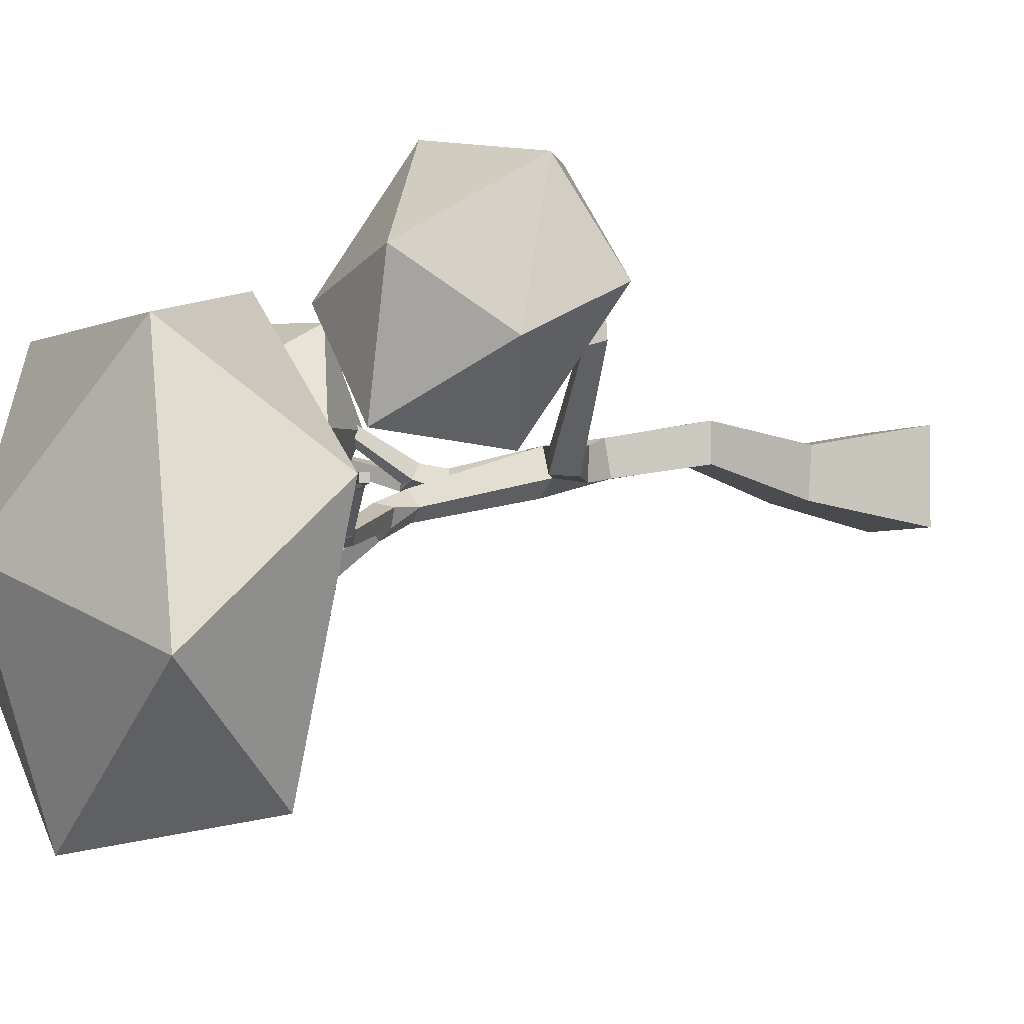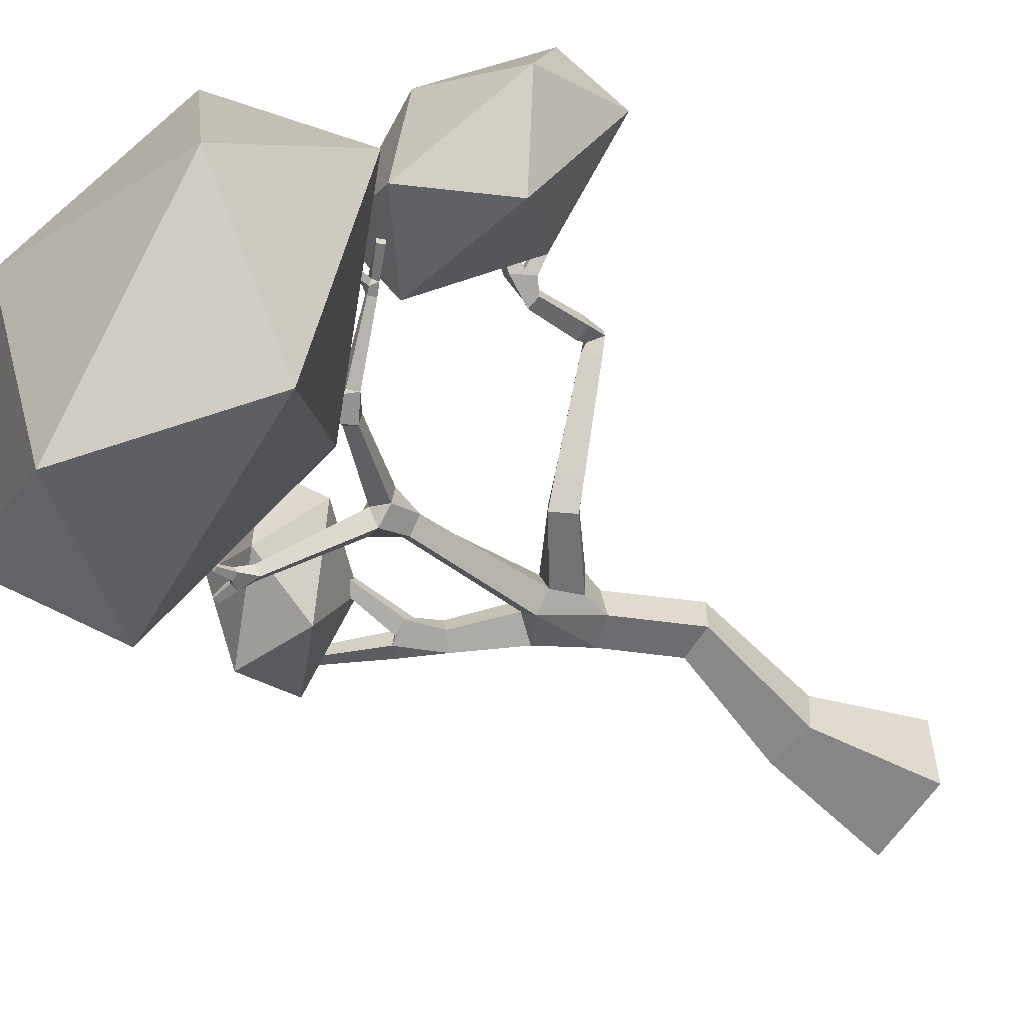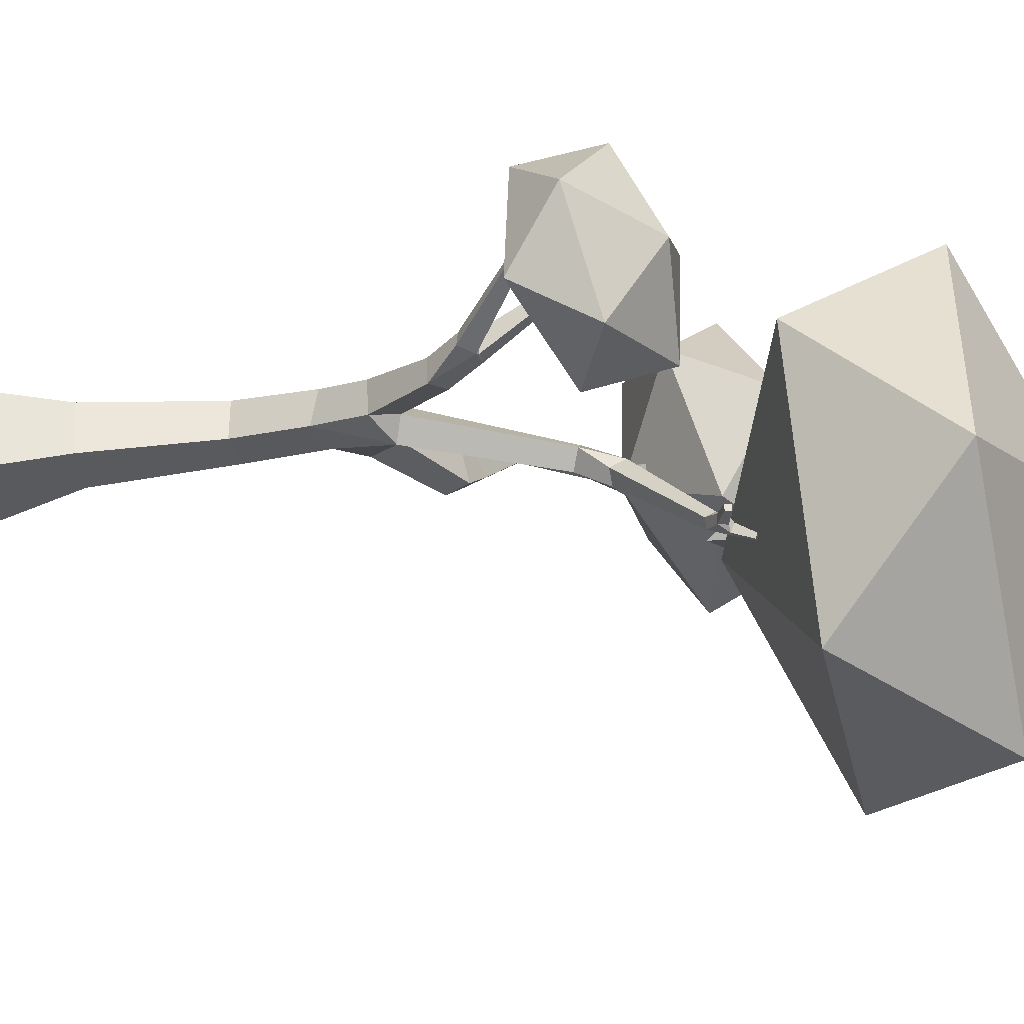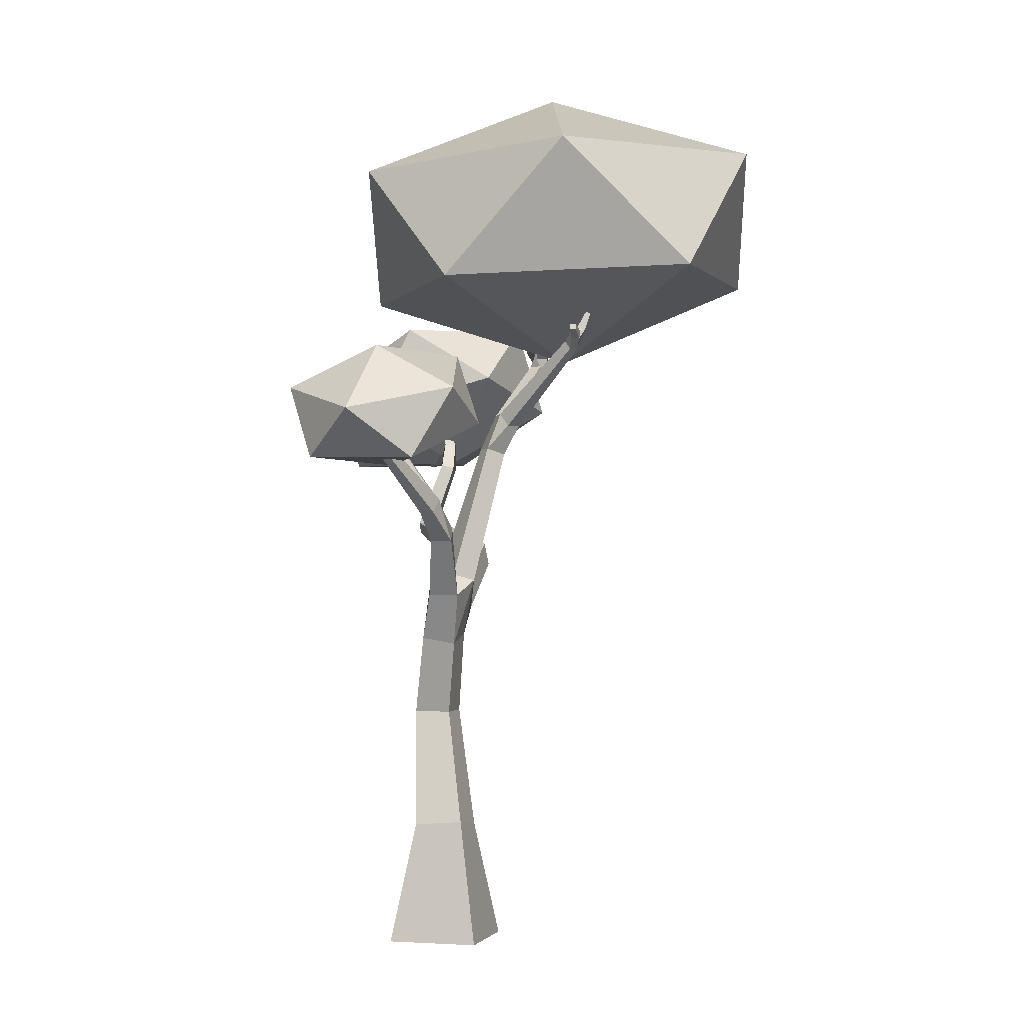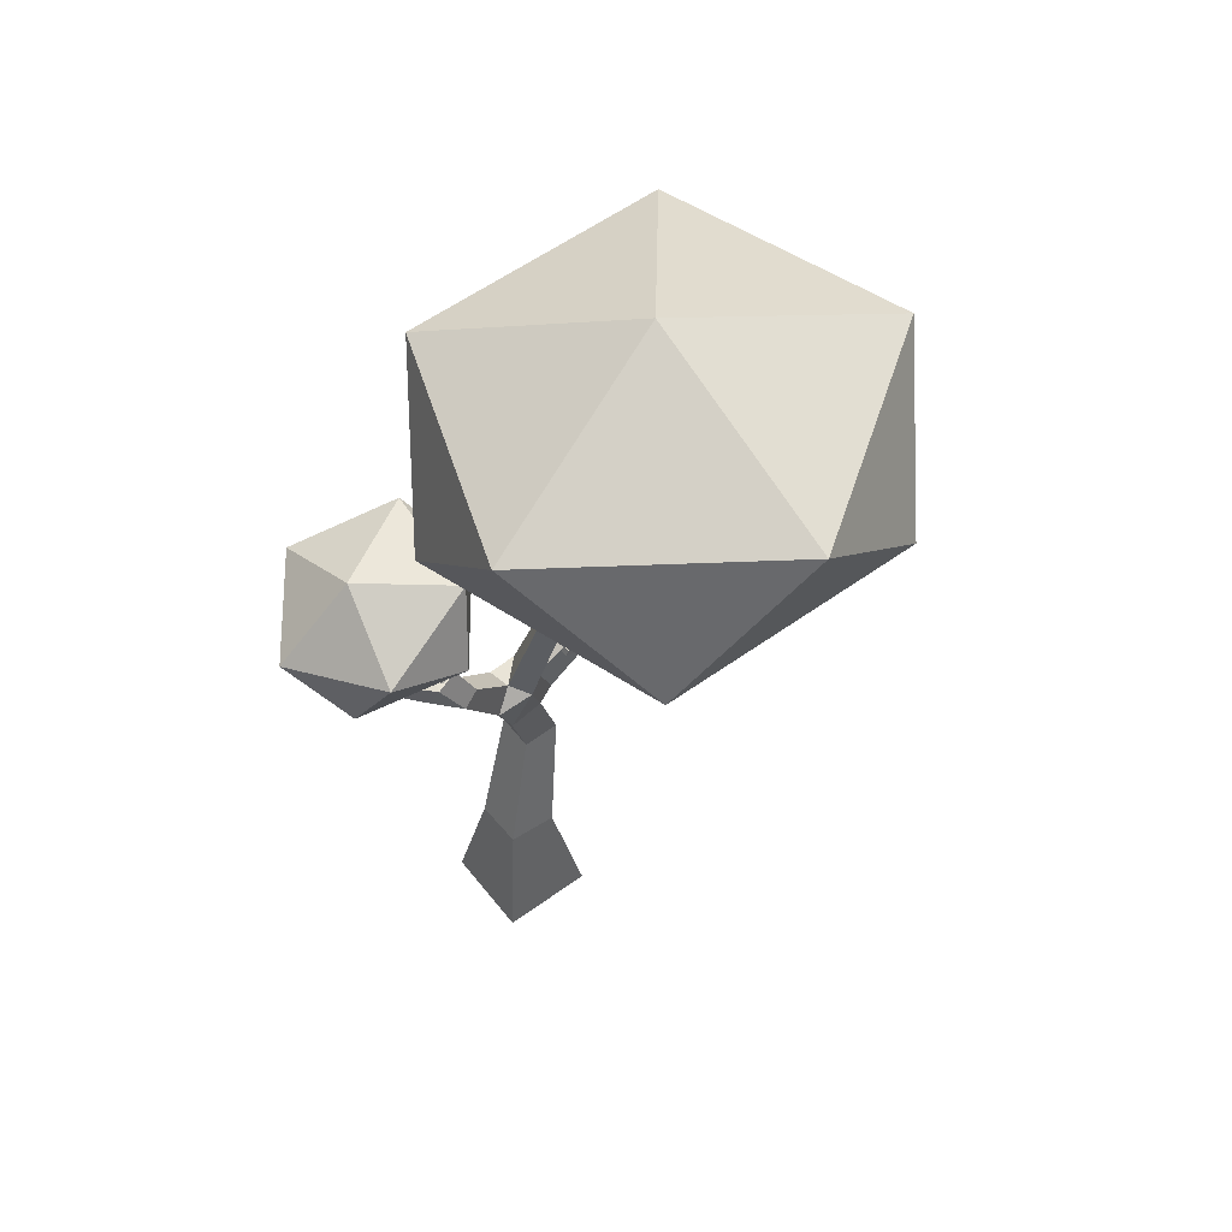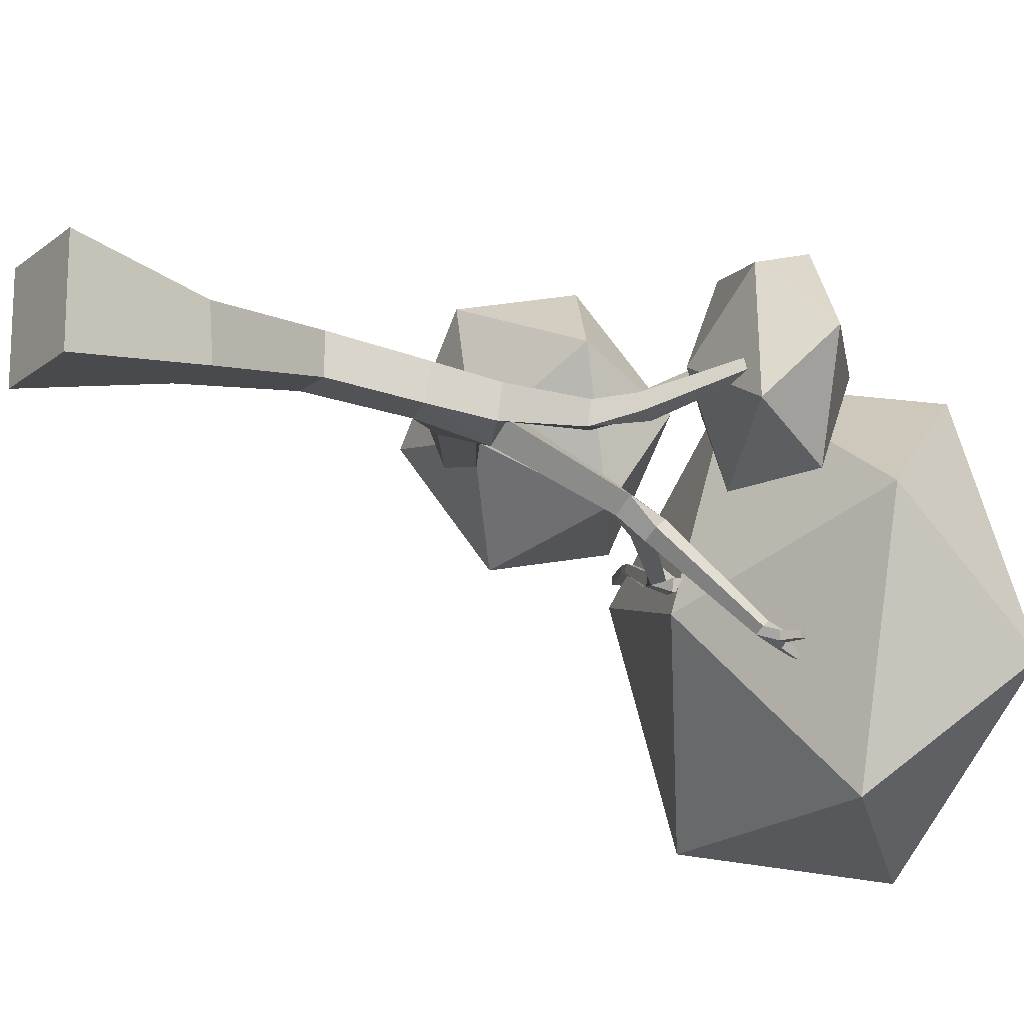
<metadata>
{"format":"obj","ext":"obj","renderer":"f3d","projection":"perspective","resolution":1024,"background":"white","views":[{"elev":-3.6,"azim":-119.9,"up":"+Z"},{"elev":-57.9,"azim":-121.6,"up":"+Z"},{"elev":-32.9,"azim":101.0,"up":"+Z"},{"elev":-2.0,"azim":105.8,"up":"+Y"},{"elev":55.7,"azim":142.4,"up":"+Y"},{"elev":-17.1,"azim":56.6,"up":"+Z"}]}
</metadata>
<code>
o Tree_01
v 0.4506 2.338 0.1458
v 0.8401 2.363 0.4398
v 0.3576 2.563 0.5675
v 0.09593 2.674 0.1133
v 0.4167 2.542 -0.2951
v 0.8766 2.35 -0.09331
v 0.7262 2.715 0.589
v 0.2663 2.907 0.3872
v 0.3028 2.894 -0.1459
v 0.7853 2.694 -0.2736
v 1.047 2.584 0.1806
v 0.6923 2.92 0.1481
v 0.2384 -0.07407 0.227
v -0.2047 -0.07407 0.227
v -0.2047 -0.07407 -0.2162
v 0.2384 -0.07407 -0.2162
v 0.1362 0.5107 0.1255
v -0.1013 0.4784 0.1243
v -0.1026 0.4971 -0.1147
v 0.135 0.5294 -0.1135
v -0.05442 1.08 0.1891
v -0.2346 1.082 0.1891
v -0.2346 1.081 0.008949
v -0.05443 1.078 0.008959
v -0.9646 2.039 0.4638
v -0.9845 2.046 0.3847
v -0.922 2.097 0.3733
v -0.9021 2.091 0.4524
v -1.25 2.757 0.5139
v -1.275 2.757 0.4843
v -1.254 2.785 0.4667
v -1.229 2.785 0.4963
v -1.305 2.432 0.5136
v -1.317 2.432 0.4964
v -1.318 2.453 0.4973
v -1.306 2.453 0.5144
v 0.2317 3.025 -0.7451
v 0.2344 3.025 -0.7173
v 0.2252 3.051 -0.7164
v 0.2225 3.051 -0.7442
v 0.06792 3.116 -0.78
v 0.0905 3.116 -0.7863
v 0.09624 3.125 -0.7656
v 0.07366 3.125 -0.7594
v -0.2195 3.349 -0.4527
v -0.214 3.349 -0.4204
v -0.2456 3.356 -0.415
v -0.2511 3.356 -0.4473
v -0.1267 3.186 -0.4432
v -0.1268 3.186 -0.4126
v -0.1282 3.216 -0.4126
v -0.1281 3.216 -0.4432
v -0.8102 3.492 -0.348
v -0.8094 3.492 -0.3716
v -0.7947 3.51 -0.3711
v -0.7955 3.51 -0.3475
v -0.5442 3.479 -0.4206
v -0.5311 3.479 -0.3943
v -0.55 3.499 -0.3849
v -0.5631 3.499 -0.4112
v -1.059 3.304 -0.2559
v -1.031 3.304 -0.2811
v -1.008 3.319 -0.2556
v -1.036 3.319 -0.2304
v -1.145 3.124 -0.1631
v -1.144 3.124 -0.2007
v -1.13 3.159 -0.2003
v -1.131 3.159 -0.1627
v 0.8624 2.407 0.06299
v 0.8514 2.411 0.1078
v 0.8179 2.442 0.0968
v 0.8289 2.437 0.05194
v 0.8966 2.498 0.06338
v 0.8933 2.502 0.08351
v 0.8755 2.512 0.07857
v 0.8788 2.508 0.05844
v 0.526 2.724 0.2671
v 0.5047 2.724 0.2827
v 0.4905 2.735 0.2634
v 0.5118 2.735 0.2478
v 0.2804 2.631 0.1164
v 0.2918 2.631 0.08783
v 0.3145 2.649 0.09687
v 0.3032 2.649 0.1255
v -0.4357 1.83 0.0318
v -0.4666 1.853 -0.08517
v -0.4088 1.961 -0.07902
v -0.3779 1.938 0.03795
v 0.06061 1.465 0.113
v -0.1003 1.514 0.1087
v -0.1046 1.485 -0.05711
v 0.05632 1.436 -0.05282
v -0.5161 1.859 0.1027
v -0.5794 1.895 0.01389
v -0.5348 2.001 0.0252
v -0.4715 1.964 0.114
v -0.8735 1.994 0.3946
v -0.9213 2.021 0.3276
v -0.8876 2.101 0.3361
v -0.8398 2.074 0.4032
v -0.9941 2.154 0.4353
v -0.9993 2.129 0.3607
v -0.9219 2.141 0.3516
v -0.9168 2.166 0.4262
v -1.038 2.413 0.3474
v -1.042 2.392 0.2825
v -0.975 2.402 0.2745
v -0.9705 2.423 0.3394
v -1.064 2.495 0.3645
v -1.1 2.495 0.3187
v -1.062 2.543 0.2891
v -1.023 2.543 0.3359
v -1.069 2.434 0.3631
v -1.101 2.434 0.3181
v -0.09366 1.757 -0.06429
v -0.001861 1.764 -0.1427
v 0.06681 1.793 -0.05264
v -0.05548 1.78 0.06846
v -0.2072 2.422 -0.2091
v -0.13 2.422 -0.2678
v -0.07391 2.45 -0.1941
v -0.1511 2.45 -0.1354
v -0.1425 2.568 -0.3441
v -0.06849 2.568 -0.3059
v -0.09302 2.631 -0.2584
v -0.1761 2.63 -0.2876
v 0.0638 2.939 -0.7094
v 0.11 2.939 -0.6856
v 0.09469 2.979 -0.6559
v 0.04849 2.979 -0.6798
v 0.1464 2.987 -0.7437
v 0.1505 2.987 -0.7019
v 0.1367 3.027 -0.7006
v 0.1325 3.027 -0.7424
v 0.06778 3.03 -0.7498
v 0.1062 3.03 -0.7605
v 0.116 3.046 -0.7253
v 0.07755 3.046 -0.7147
v -0.2689 2.569 -0.2184
v -0.2409 2.569 -0.2981
v -0.2132 2.629 -0.1988
v -0.5427 2.871 -0.3257
v -0.5217 2.871 -0.3856
v -0.4798 2.916 -0.3709
v -0.5009 2.916 -0.311
v -0.4946 2.957 -0.406
v -0.4817 2.957 -0.3494
v -0.5282 3.007 -0.3384
v -0.5374 3.007 -0.3951
v -0.2872 3.148 -0.4476
v -0.2767 3.148 -0.4014
v -0.3071 3.184 -0.3945
v -0.3175 3.184 -0.4407
v -0.2402 3.23 -0.4541
v -0.228 3.223 -0.41
v -0.2739 3.239 -0.4053
v -0.2811 3.239 -0.4471
v -0.221 3.176 -0.4486
v -0.2211 3.176 -0.4077
v -0.2229 3.217 -0.4486
v -0.5952 2.994 -0.3211
v -0.5985 3.002 -0.3873
v -0.6034 3.058 -0.3309
v -0.6086 3.058 -0.385
v -0.5556 3.069 -0.3901
v -0.5505 3.069 -0.336
v -0.6545 3.331 -0.3325
v -0.6585 3.331 -0.3738
v -0.6181 3.34 -0.3776
v -0.6142 3.34 -0.3364
v -0.69 3.389 -0.3377
v -0.6887 3.389 -0.3738
v -0.6663 3.417 -0.3731
v -0.6675 3.417 -0.3369
v -0.6171 3.391 -0.3887
v -0.6007 3.391 -0.3555
v -0.6245 3.417 -0.3437
v -0.641 3.417 -0.3768
v -0.6122 2.931 -0.3049
v -0.6358 2.931 -0.3565
v -0.6209 2.985 -0.3633
v -0.9255 3.042 -0.1716
v -0.9417 3.042 -0.2073
v -0.9315 3.08 -0.212
v -0.9152 3.08 -0.1763
v -0.9898 3.098 -0.1912
v -0.9683 3.094 -0.2116
v -0.9454 3.109 -0.1863
v -0.9789 3.105 -0.1599
v -0.9984 3.066 -0.1589
v -0.9973 3.066 -0.1963
v 0.1578 1.689 -0.103
v 0.1919 1.689 0.03605
v 0.08326 1.778 0.06277
v 0.3467 1.96 -0.1282
v 0.371 1.96 -0.02916
v 0.2936 2.023 -0.01011
v 0.2692 2.023 -0.1092
v 0.5015 2.1 -0.08292
v 0.4742 2.1 -0.005641
v 0.4286 2.167 -0.02172
v 0.4559 2.167 -0.09899
v 0.4363 2.125 -0.006589
v 0.3559 2.125 0.01108
v 0.341 2.17 -0.05656
v 0.4215 2.17 -0.07423
v 0.4016 2.391 0.1612
v 0.3912 2.422 0.114
v 0.4474 2.422 0.1017
v 0.4789 2.5 0.185
v 0.4405 2.5 0.2132
v 0.4111 2.516 0.1772
v 0.4534 2.52 0.1504
v 0.3717 2.483 0.1618
v 0.3893 2.483 0.1174
v 0.4247 2.512 0.1314
v -0.1612 1.625 0.06991
v -0.1511 1.625 -0.08196
v 0.4363 2.125 -0.006589
v 0.3559 2.125 0.01108
v 0.341 2.17 -0.05656
v 0.4215 2.17 -0.07423
v -1.191 2.447 0.3395
v -0.7258 2.708 0.6927
v -1.317 2.439 0.9647
v -1.817 2.467 0.4744
v -1.536 2.753 -0.1006
v -0.8615 2.903 0.0343
v -1.065 2.89 1.046
v -1.739 2.74 0.911
v -1.875 2.935 0.2526
v -1.284 3.204 -0.01943
v -0.7835 3.176 0.4709
v -1.41 3.196 0.6058
v -0.4676 2.93 -0.5112
v 0.5326 3.276 -0.1516
v -0.4902 3.276 0.5433
v -1.467 3.334 -0.1967
v -1.047 3.37 -1.349
v 0.1882 3.334 -1.321
v 0.1517 3.894 0.385
v -1.084 3.93 0.3571
v -1.428 3.988 -0.8123
v -0.4056 3.988 -1.507
v 0.571 3.93 -0.7672
v -0.4282 4.334 -0.4528
f 1 2 3
f 2 1 6
f 1 3 4
f 1 4 5
f 1 5 6
f 2 6 11
f 3 2 7
f 4 3 8
f 5 4 9
f 6 5 10
f 2 11 7
f 3 7 8
f 4 8 9
f 5 9 10
f 6 10 11
f 7 11 12
f 8 7 12
f 9 8 12
f 10 9 12
f 11 10 12
f 194 89 193
f 192 116 117
f 113 105 108
f 118 194 117
f 118 89 194
f 118 90 89
f 91 116 92
f 116 192 92
f 217 90 118
f 104 101 25 28
f 103 104 28 27
f 102 103 27 26
f 101 102 26 25
f 28 25 97 100
f 27 28 100 99
f 26 27 99 98
f 159 152 151
f 25 26 98 97
f 110 111 114
f 139 140 119
f 93 96 100 97
f 96 95 99 100
f 95 94 98 99
f 124 125 121
f 94 93 97 98
f 126 141 125
f 145 179 142
f 126 123 140
f 137 138 133
f 134 131 136
f 96 93 85 88
f 181 162 180
f 95 96 88 87
f 94 95 87 86
f 93 94 86 85
f 21 24 92 89
f 24 23 91 92
f 161 162 181
f 23 22 90 91
f 153 157 150
f 149 146 162
f 22 21 89 90
f 155 160 154
f 160 158 154
f 14 13 17 18
f 17 20 24 21
f 20 19 23 24
f 174 171 167
f 19 18 22 23
f 18 17 21 22
f 13 16 20 17
f 16 15 19 20
f 176 177 170
f 15 14 18 19
f 202 199 195
f 186 187 191
f 84 83 82 81
f 188 189 185
f 80 79 78 77
f 76 75 74 73
f 68 67 66 65
f 64 63 62 61
f 60 59 58 57
f 206 201 202
f 200 204 197 196
f 205 206 202
f 140 123 120 119
f 56 55 54 53
f 200 203 204
f 203 201 204
f 52 51 50 49
f 201 203 200
f 48 47 46 45
f 44 43 42 41
f 40 39 38 37
f 36 35 34 33
f 201 219 220 204
f 216 212 213
f 204 220 221 205
f 205 202 195 198
f 217 218 91 90
f 205 221 222 206
f 206 222 219 201
f 125 141 122 121
f 92 192 193 89
f 208 215 209
f 13 14 15 16
f 218 115 116 91
f 199 200 196 195
f 139 119 122 141
f 205 198 197 204
f 124 121 120 123
f 162 146 143 180
f 111 107 106 114
f 111 112 108 107
f 148 161 179 145
f 109 113 108 112
f 180 143 142 179
f 136 131 127 135
f 32 31 30 29
f 214 207 211 212
f 138 130 129 133
f 154 158 150 157
f 155 156 152 159
f 215 216 213 209
f 170 177 174 167
f 114 106 105 113
f 215 208 207 214
f 175 169 168 172
f 135 127 130 138
f 189 190 182 185
f 156 157 153 152
f 158 159 151 150
f 132 133 129 128
f 131 132 128 127
f 190 191 183 182
f 171 172 168 167
f 147 148 145 144
f 147 144 143 146
f 187 184 183 191
f 176 170 169 175
f 173 178 175 172
f 178 173 174 177
f 188 185 184 187
f 137 133 134 136
f 102 101 105 106
f 103 102 106 107
f 104 103 107 108
f 101 104 108 105
f 110 109 29 30
f 111 110 30 31
f 112 111 31 32
f 109 112 32 29
f 114 113 33 34
f 110 114 34 35
f 109 110 35 36
f 113 109 36 33
f 116 115 119 120
f 117 116 120 121
f 118 117 121 122
f 115 118 122 119
f 124 128 129 125
f 125 129 130 126
f 126 130 127 123
f 132 131 37 38
f 133 132 38 39
f 134 133 39 40
f 131 134 40 37
f 136 135 41 42
f 137 136 42 43
f 138 137 43 44
f 135 138 44 41
f 140 139 142 143
f 126 140 143 144
f 141 126 144 145
f 139 141 145 142
f 123 127 128 124
f 147 146 150 151
f 148 147 151 152
f 149 148 152 153
f 146 149 153 150
f 155 154 45 46
f 156 155 46 47
f 157 156 47 48
f 154 157 48 45
f 159 158 49 50
f 155 159 50 51
f 160 155 51 52
f 158 160 52 49
f 163 164 162 161
f 164 165 149 162
f 165 166 148 149
f 166 163 161 148
f 164 163 167 168
f 165 164 168 169
f 166 165 169 170
f 163 166 170 167
f 172 171 53 54
f 173 172 54 55
f 174 173 55 56
f 171 174 56 53
f 176 175 57 58
f 177 176 58 59
f 178 177 59 60
f 175 178 60 57
f 180 179 182 183
f 181 180 183 184
f 161 181 184 185
f 179 161 185 182
f 187 186 61 62
f 188 187 62 63
f 189 188 63 64
f 186 189 64 61
f 191 190 65 66
f 186 191 66 67
f 189 186 67 68
f 190 189 68 65
f 193 192 195 196
f 194 193 196 197
f 117 194 197 198
f 192 117 198 195
f 200 199 69 70
f 201 200 70 71
f 202 201 71 72
f 199 202 72 69
f 70 69 73 74
f 71 70 74 75
f 72 71 75 76
f 69 72 76 73
f 220 219 210 211 207
f 222 221 208 209
f 219 222 209 213 210
f 211 210 77 78
f 212 211 78 79
f 213 212 79 80
f 210 213 80 77
f 215 214 81 82
f 216 215 82 83
f 212 216 83 84
f 214 212 84 81
f 221 220 207 208
f 218 217 85 86
f 115 218 86 87
f 118 115 87 88
f 217 118 88 85
f 223 224 225
f 224 223 228
f 223 225 226
f 223 226 227
f 223 227 228
f 224 228 233
f 225 224 229
f 226 225 230
f 227 226 231
f 228 227 232
f 224 233 229
f 225 229 230
f 226 230 231
f 227 231 232
f 228 232 233
f 229 233 234
f 230 229 234
f 231 230 234
f 232 231 234
f 233 232 234
f 235 236 237
f 236 235 240
f 235 237 238
f 235 238 239
f 235 239 240
f 236 240 245
f 237 236 241
f 238 237 242
f 239 238 243
f 240 239 244
f 236 245 241
f 237 241 242
f 238 242 243
f 239 243 244
f 240 244 245
f 241 245 246
f 242 241 246
f 243 242 246
f 244 243 246
f 245 244 246

</code>
